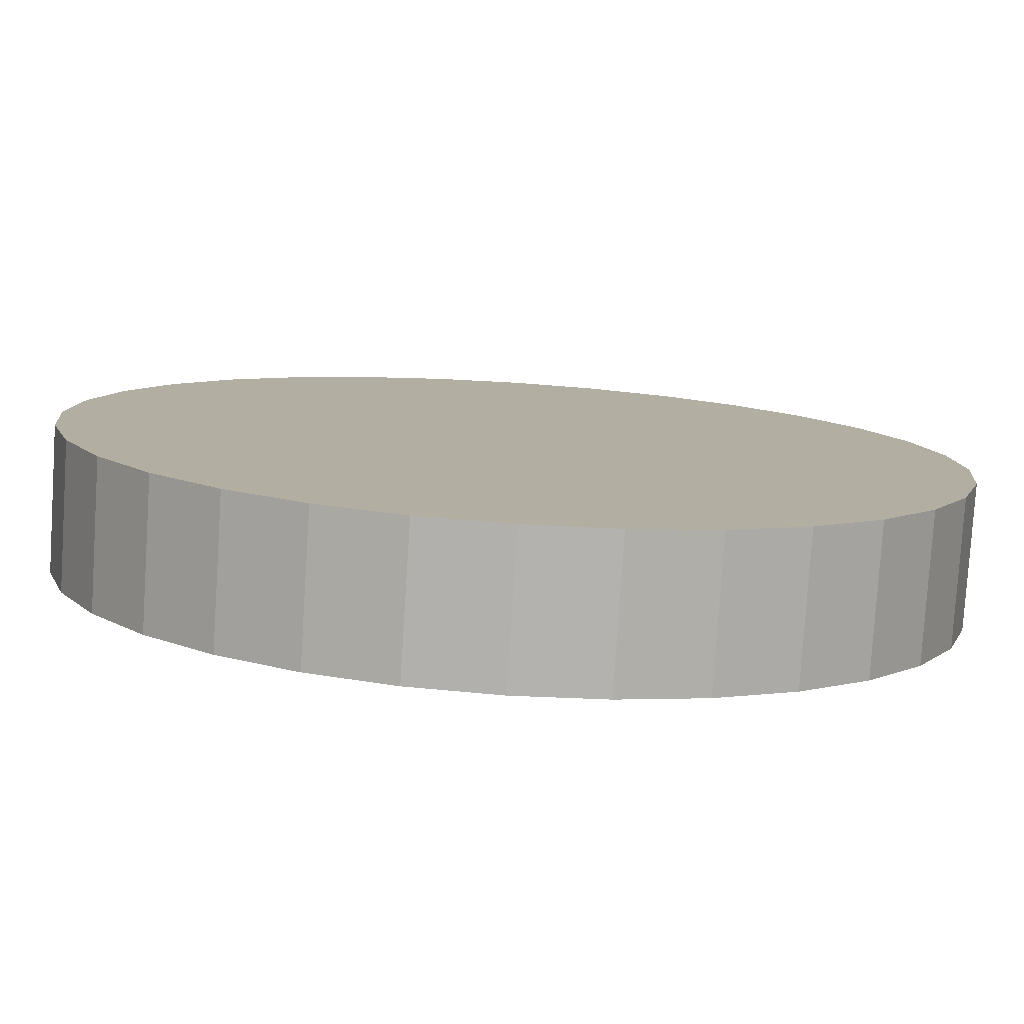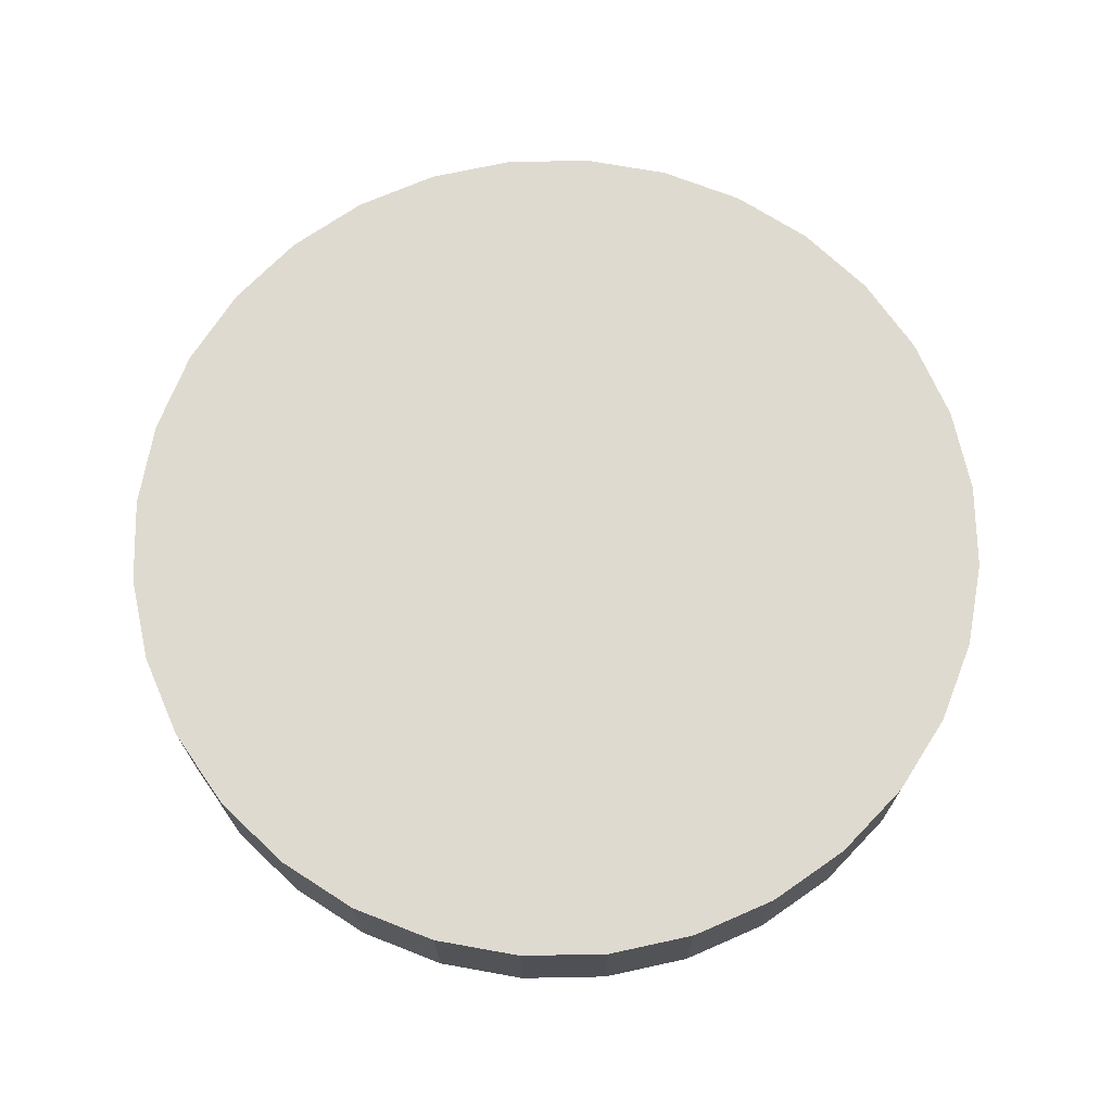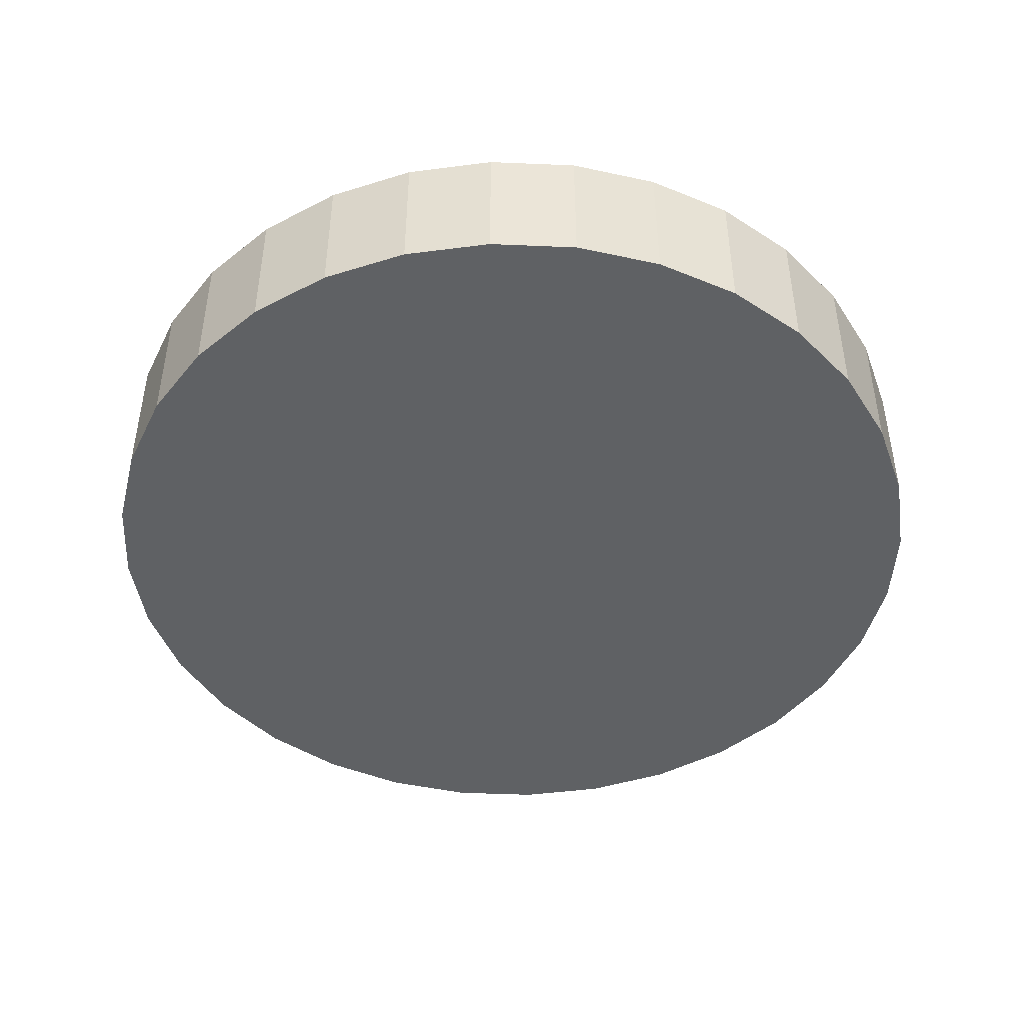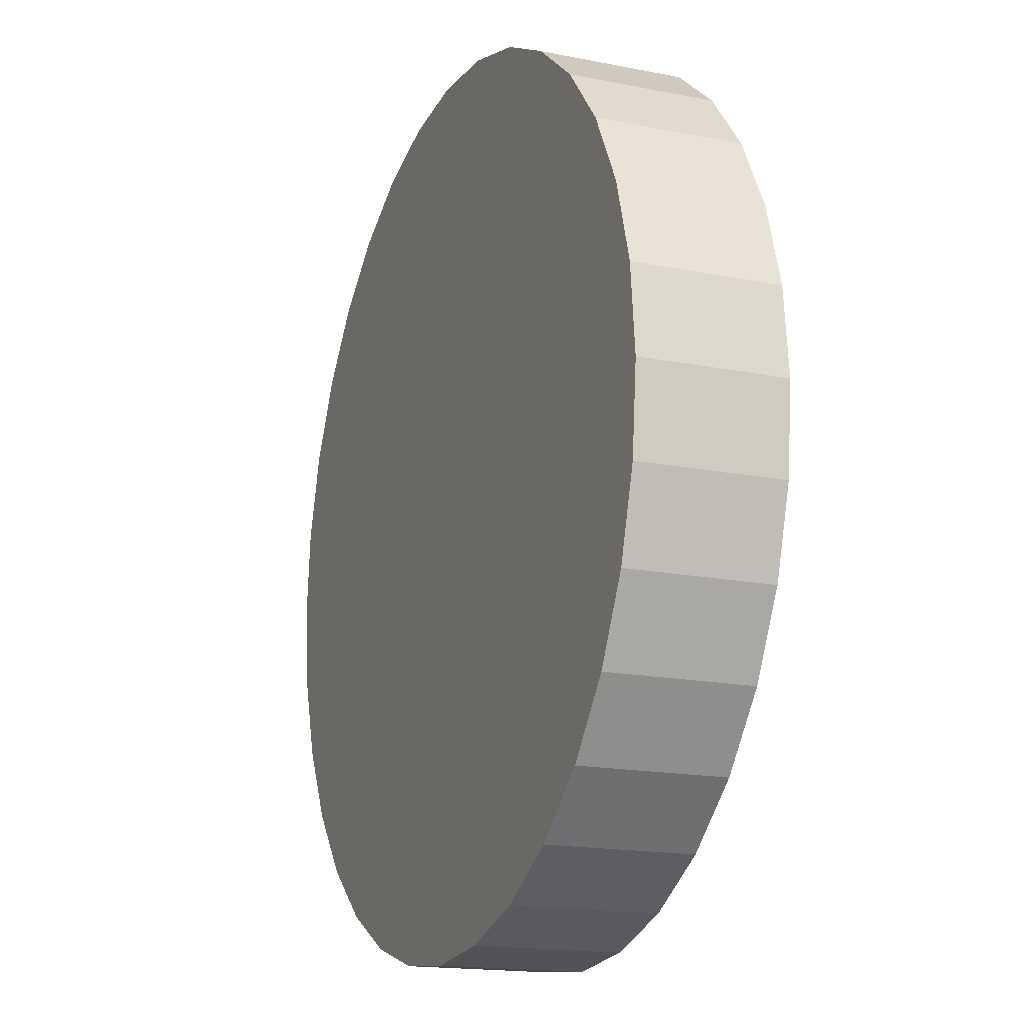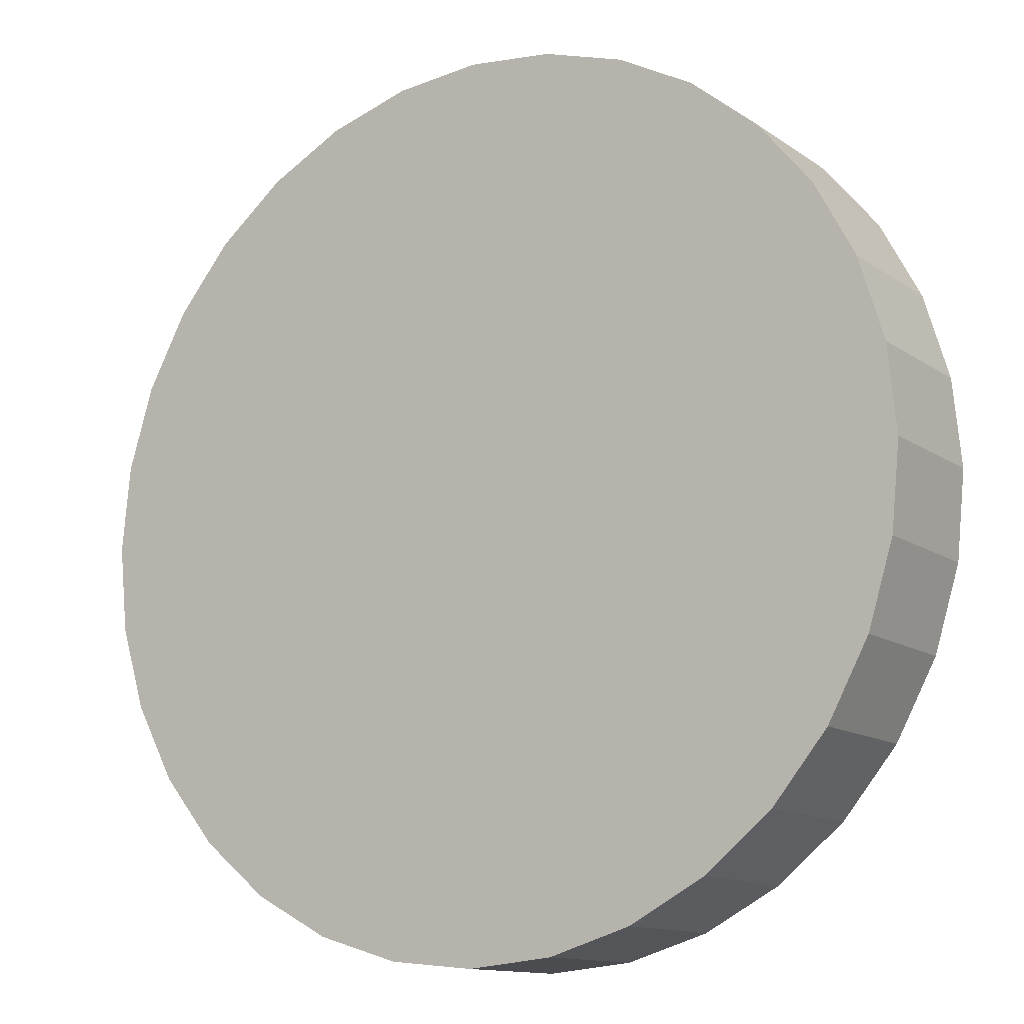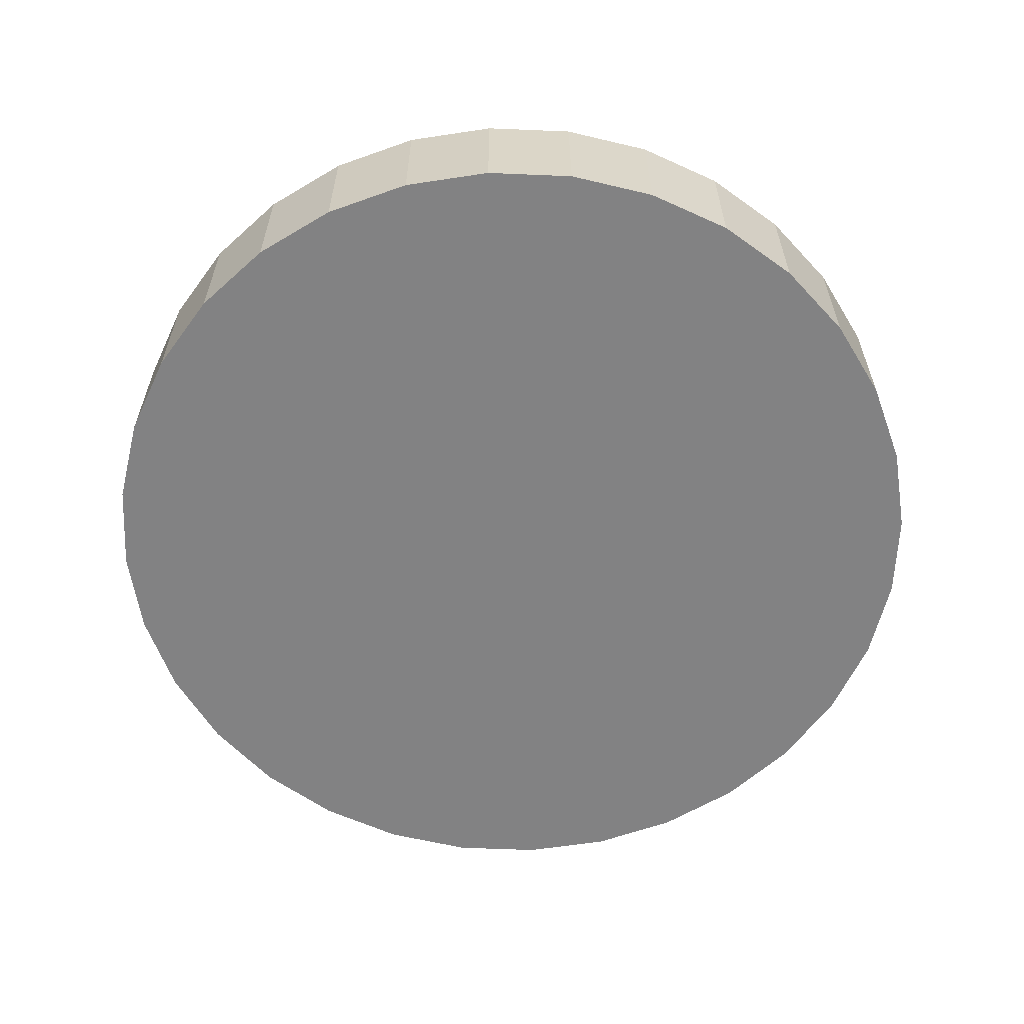
<metadata>
{"format":"obj","ext":"obj","renderer":"f3d","projection":"perspective","resolution":1024,"background":"white","views":[{"elev":-79.7,"azim":176.3,"up":"+Y"},{"elev":70.6,"azim":15.8,"up":"+Z"},{"elev":-45.7,"azim":126.6,"up":"+Z"},{"elev":-16.8,"azim":68.0,"up":"+Y"},{"elev":-12.6,"azim":33.0,"up":"+Y"},{"elev":-60.8,"azim":-64.3,"up":"+Z"}]}
</metadata>
<code>
o AMI_one
v 0.1144 0.04737 0.08629
v -0.04737 -0.1144 0.08629
v -0.1144 0.04737 0.08629
v 0.02415 0.1214 0.08629
v 0.1214 -0.02415 0.08629
v 0.04737 0.1144 0.08629
v 0.1214 0.02415 0.08629
v 0.04737 -0.1144 0.08629
v -0.06877 -0.1029 0.08629
v -0.1029 -0.06877 0.08629
v -0.1214 -0.02415 0.08629
v -0.1214 0.02415 0.08629
v 0 0.1238 0.08629
v 0.08752 0.08752 0.08629
v 0.1029 -0.06877 0.08629
v 0.08752 -0.08752 0.08629
v 0.06877 -0.1029 0.08629
v -0.08752 -0.08752 0.08629
v -0.1238 1.476e-09 0.08629
v -0.1029 0.06877 0.08629
v -0.08752 0.08752 0.08629
v 0.1238 -5.41e-09 0.08629
v -1.082e-08 -0.1238 0.08629
v 0.06877 0.1029 0.08629
v 0.1029 0.06877 0.08629
v 0.1144 -0.04737 0.08629
v -0.02415 0.1214 0.08629
v -0.02415 -0.1214 0.08629
v -0.1144 -0.04737 0.08629
v -0.04737 0.1144 0.08629
v 0.02415 -0.1214 0.08629
v -0.06877 0.1029 0.08629
v 0.1144 0.04737 0.1258
v -0.04737 -0.1144 0.1258
v -0.1144 0.04737 0.1258
v 0.02415 0.1214 0.1258
v 0.1214 -0.02415 0.1258
v 0.04737 0.1144 0.1258
v 0.1214 0.02415 0.1258
v 0.04737 -0.1144 0.1258
v -0.06877 -0.1029 0.1258
v -0.1029 -0.06877 0.1258
v -0.1214 -0.02415 0.1258
v -0.1214 0.02415 0.1258
v 0 0.1238 0.1258
v 0.08752 0.08752 0.1258
v 0.1029 -0.06877 0.1258
v 0.08752 -0.08752 0.1258
v 0.06877 -0.1029 0.1258
v -0.08752 -0.08752 0.1258
v -0.1238 1.476e-09 0.1258
v -0.1029 0.06877 0.1258
v -0.08752 0.08752 0.1258
v 0.1238 -5.41e-09 0.1258
v -1.082e-08 -0.1238 0.1258
v 0.06877 0.1029 0.1258
v 0.1029 0.06877 0.1258
v 0.1144 -0.04737 0.1258
v -0.02415 0.1214 0.1258
v -0.02415 -0.1214 0.1258
v -0.1144 -0.04737 0.1258
v -0.04737 0.1144 0.1258
v 0.02415 -0.1214 0.1258
v -0.06877 0.1029 0.1258
g patch0
f 13 45 36
f 13 36 4
f 4 36 38
f 4 38 6
f 6 38 56
f 6 56 24
f 24 56 46
f 24 46 14
f 14 46 57
f 14 57 25
f 25 57 33
f 25 33 1
f 1 33 39
f 1 39 7
f 7 39 54
f 7 54 22
f 22 54 37
f 22 37 5
f 5 37 58
f 5 58 26
f 26 58 47
f 26 47 15
f 15 47 48
f 15 48 16
f 16 48 49
f 16 49 17
f 17 49 40
f 17 40 8
f 8 40 63
f 8 63 31
f 31 63 55
f 31 55 23
f 23 55 60
f 23 60 28
f 28 60 34
f 28 34 2
f 2 34 41
f 2 41 9
f 9 41 50
f 9 50 18
f 18 50 42
f 18 42 10
f 10 42 61
f 10 61 29
f 29 61 43
f 29 43 11
f 11 43 51
f 11 51 19
f 19 51 44
f 19 44 12
f 12 44 35
f 12 35 3
f 3 35 52
f 3 52 20
f 20 52 53
f 20 53 21
f 21 53 64
f 21 64 32
f 32 64 62
f 32 62 30
f 38 36 45
f 45 59 62
f 62 64 53
f 53 52 35
f 35 44 51
f 51 43 61
f 61 42 50
f 50 41 34
f 34 60 55
f 55 63 40
f 40 49 48
f 48 47 58
f 58 37 54
f 54 39 33
f 33 57 46
f 46 56 38
f 38 45 62
f 62 53 35
f 35 51 61
f 61 50 34
f 34 55 40
f 40 48 58
f 58 54 33
f 33 46 38
f 38 62 35
f 35 61 34
f 34 40 58
f 58 33 38
f 38 35 34
f 34 58 38
f 30 62 59
f 30 59 27
f 27 59 45
f 27 45 13
f 27 13 4
f 4 6 24
f 24 14 25
f 25 1 7
f 7 22 5
f 5 26 15
f 15 16 17
f 17 8 31
f 31 23 28
f 28 2 9
f 9 18 10
f 10 29 11
f 11 19 12
f 12 3 20
f 20 21 32
f 32 30 27
f 27 4 24
f 24 25 7
f 7 5 15
f 15 17 31
f 31 28 9
f 9 10 11
f 11 12 20
f 20 32 27
f 27 24 7
f 7 15 31
f 31 9 11
f 11 20 27
f 27 7 31
f 31 11 27

</code>
